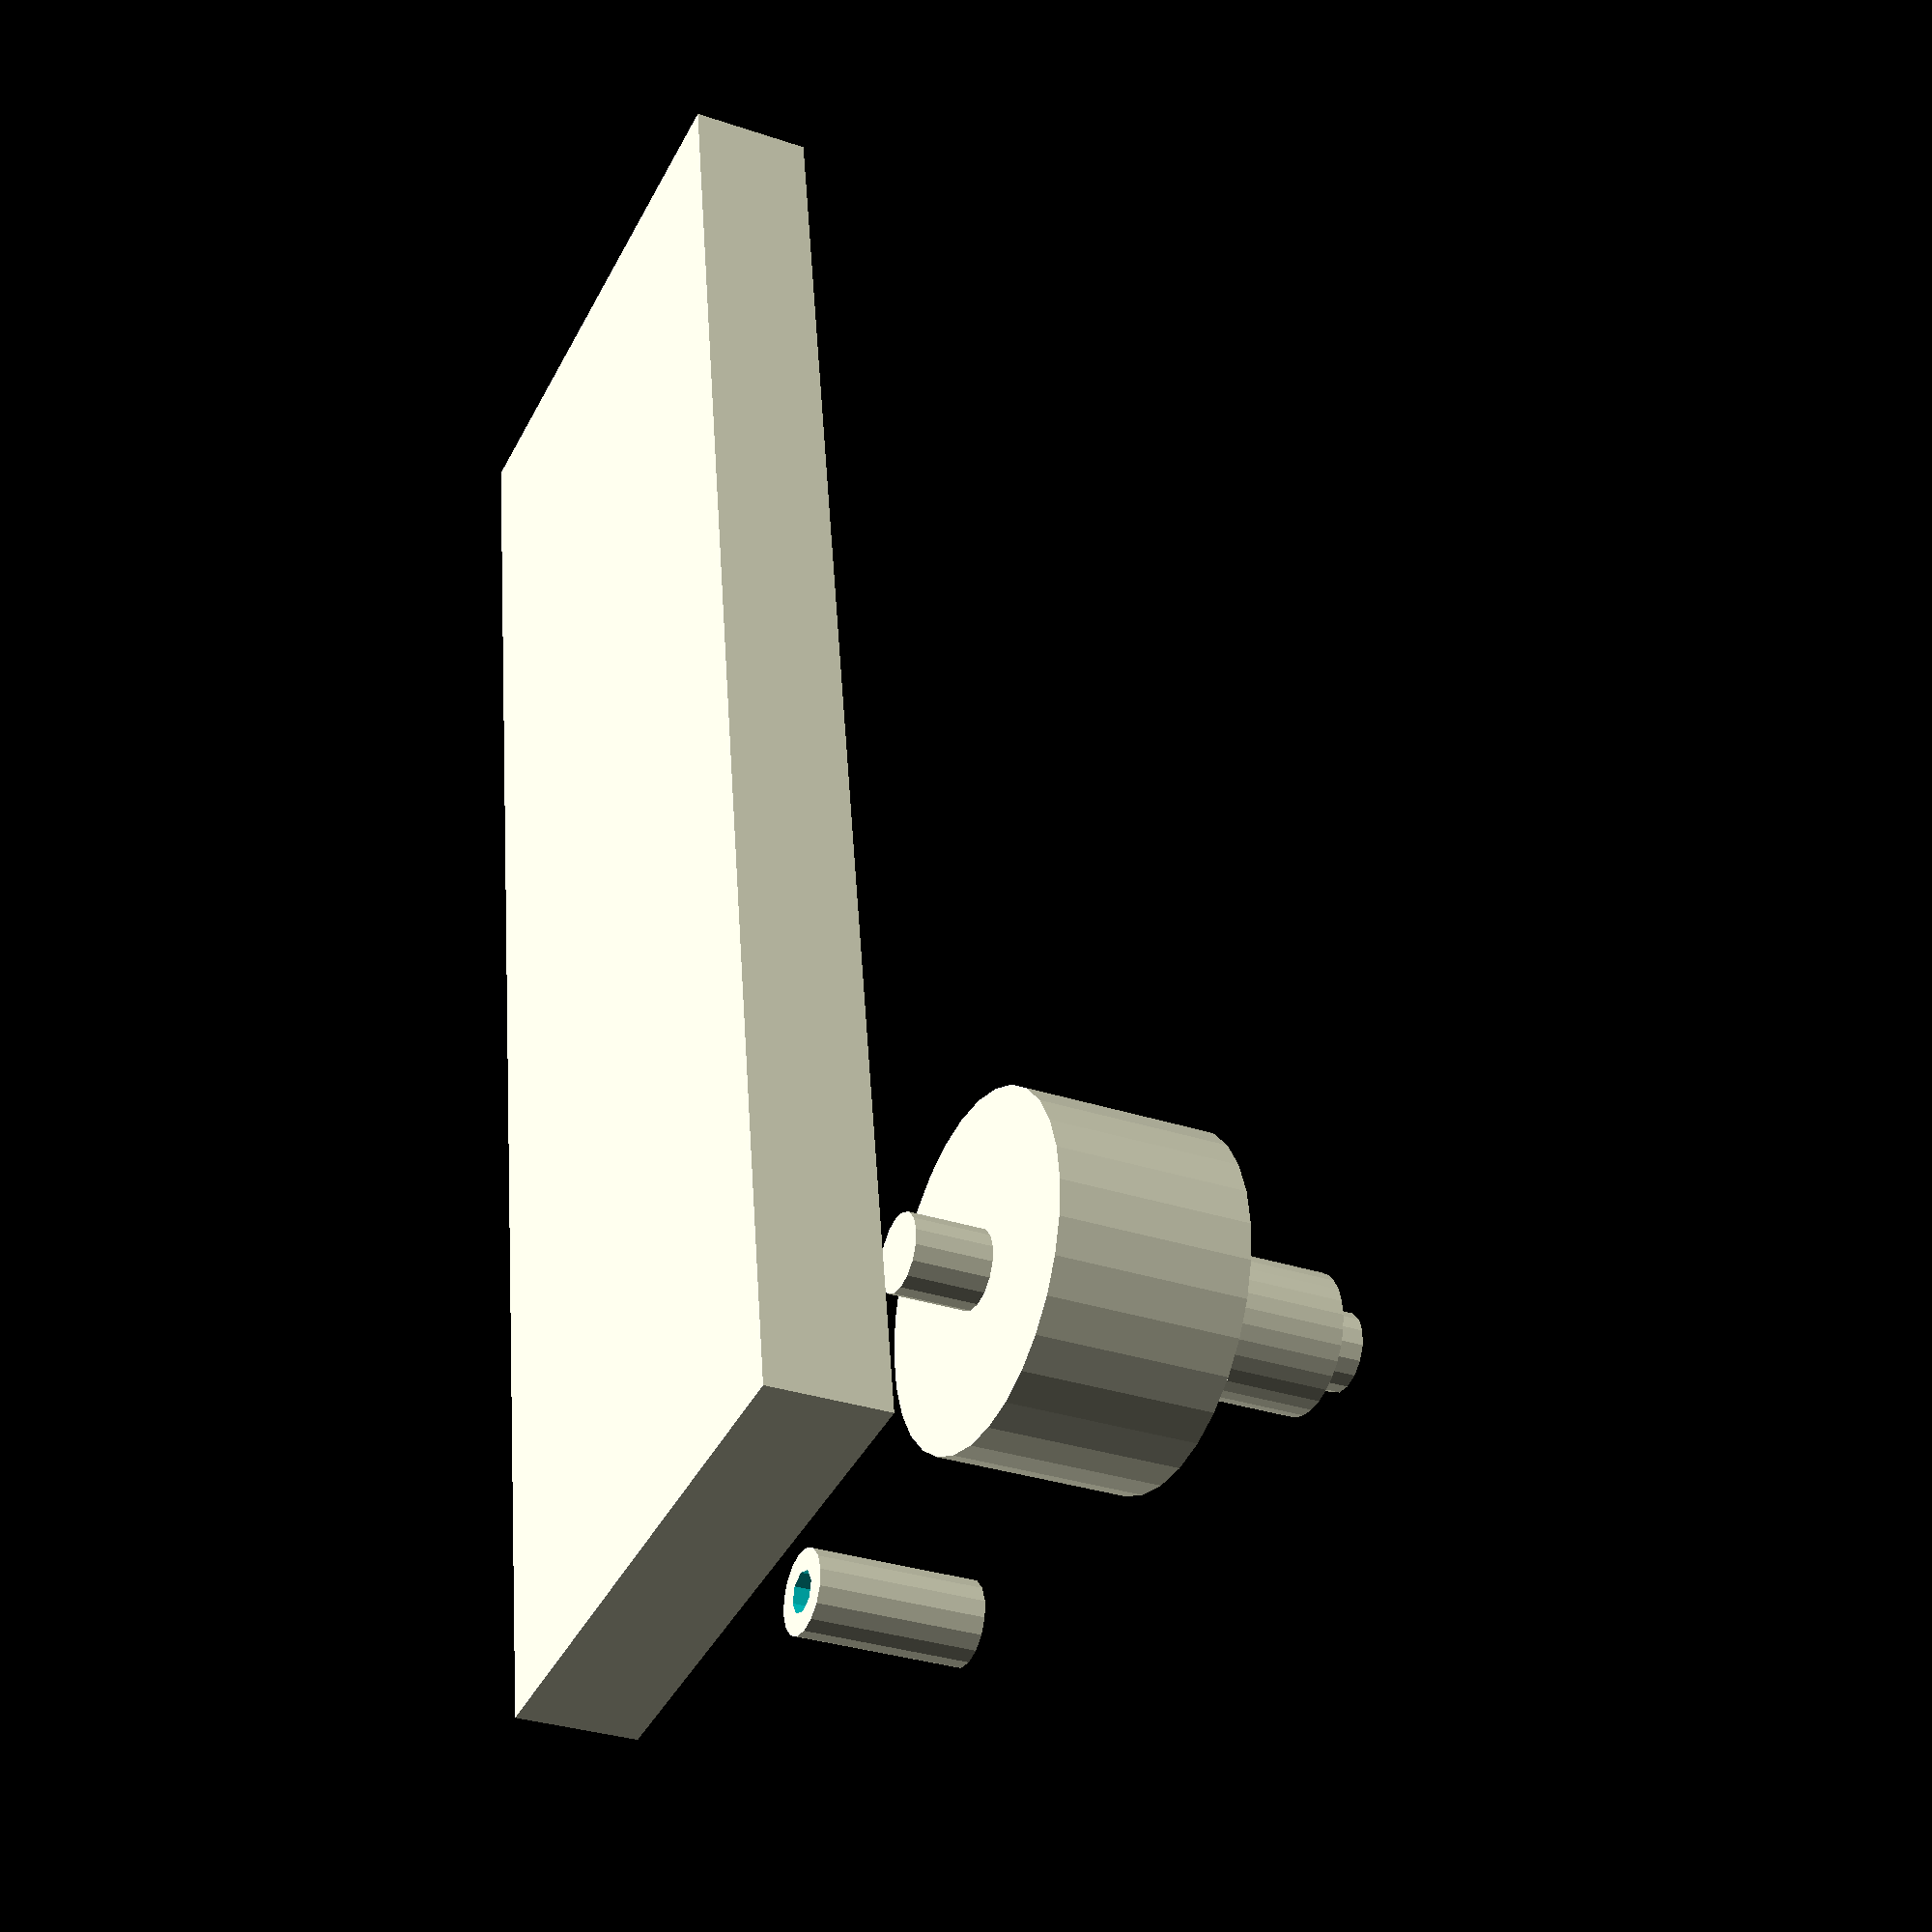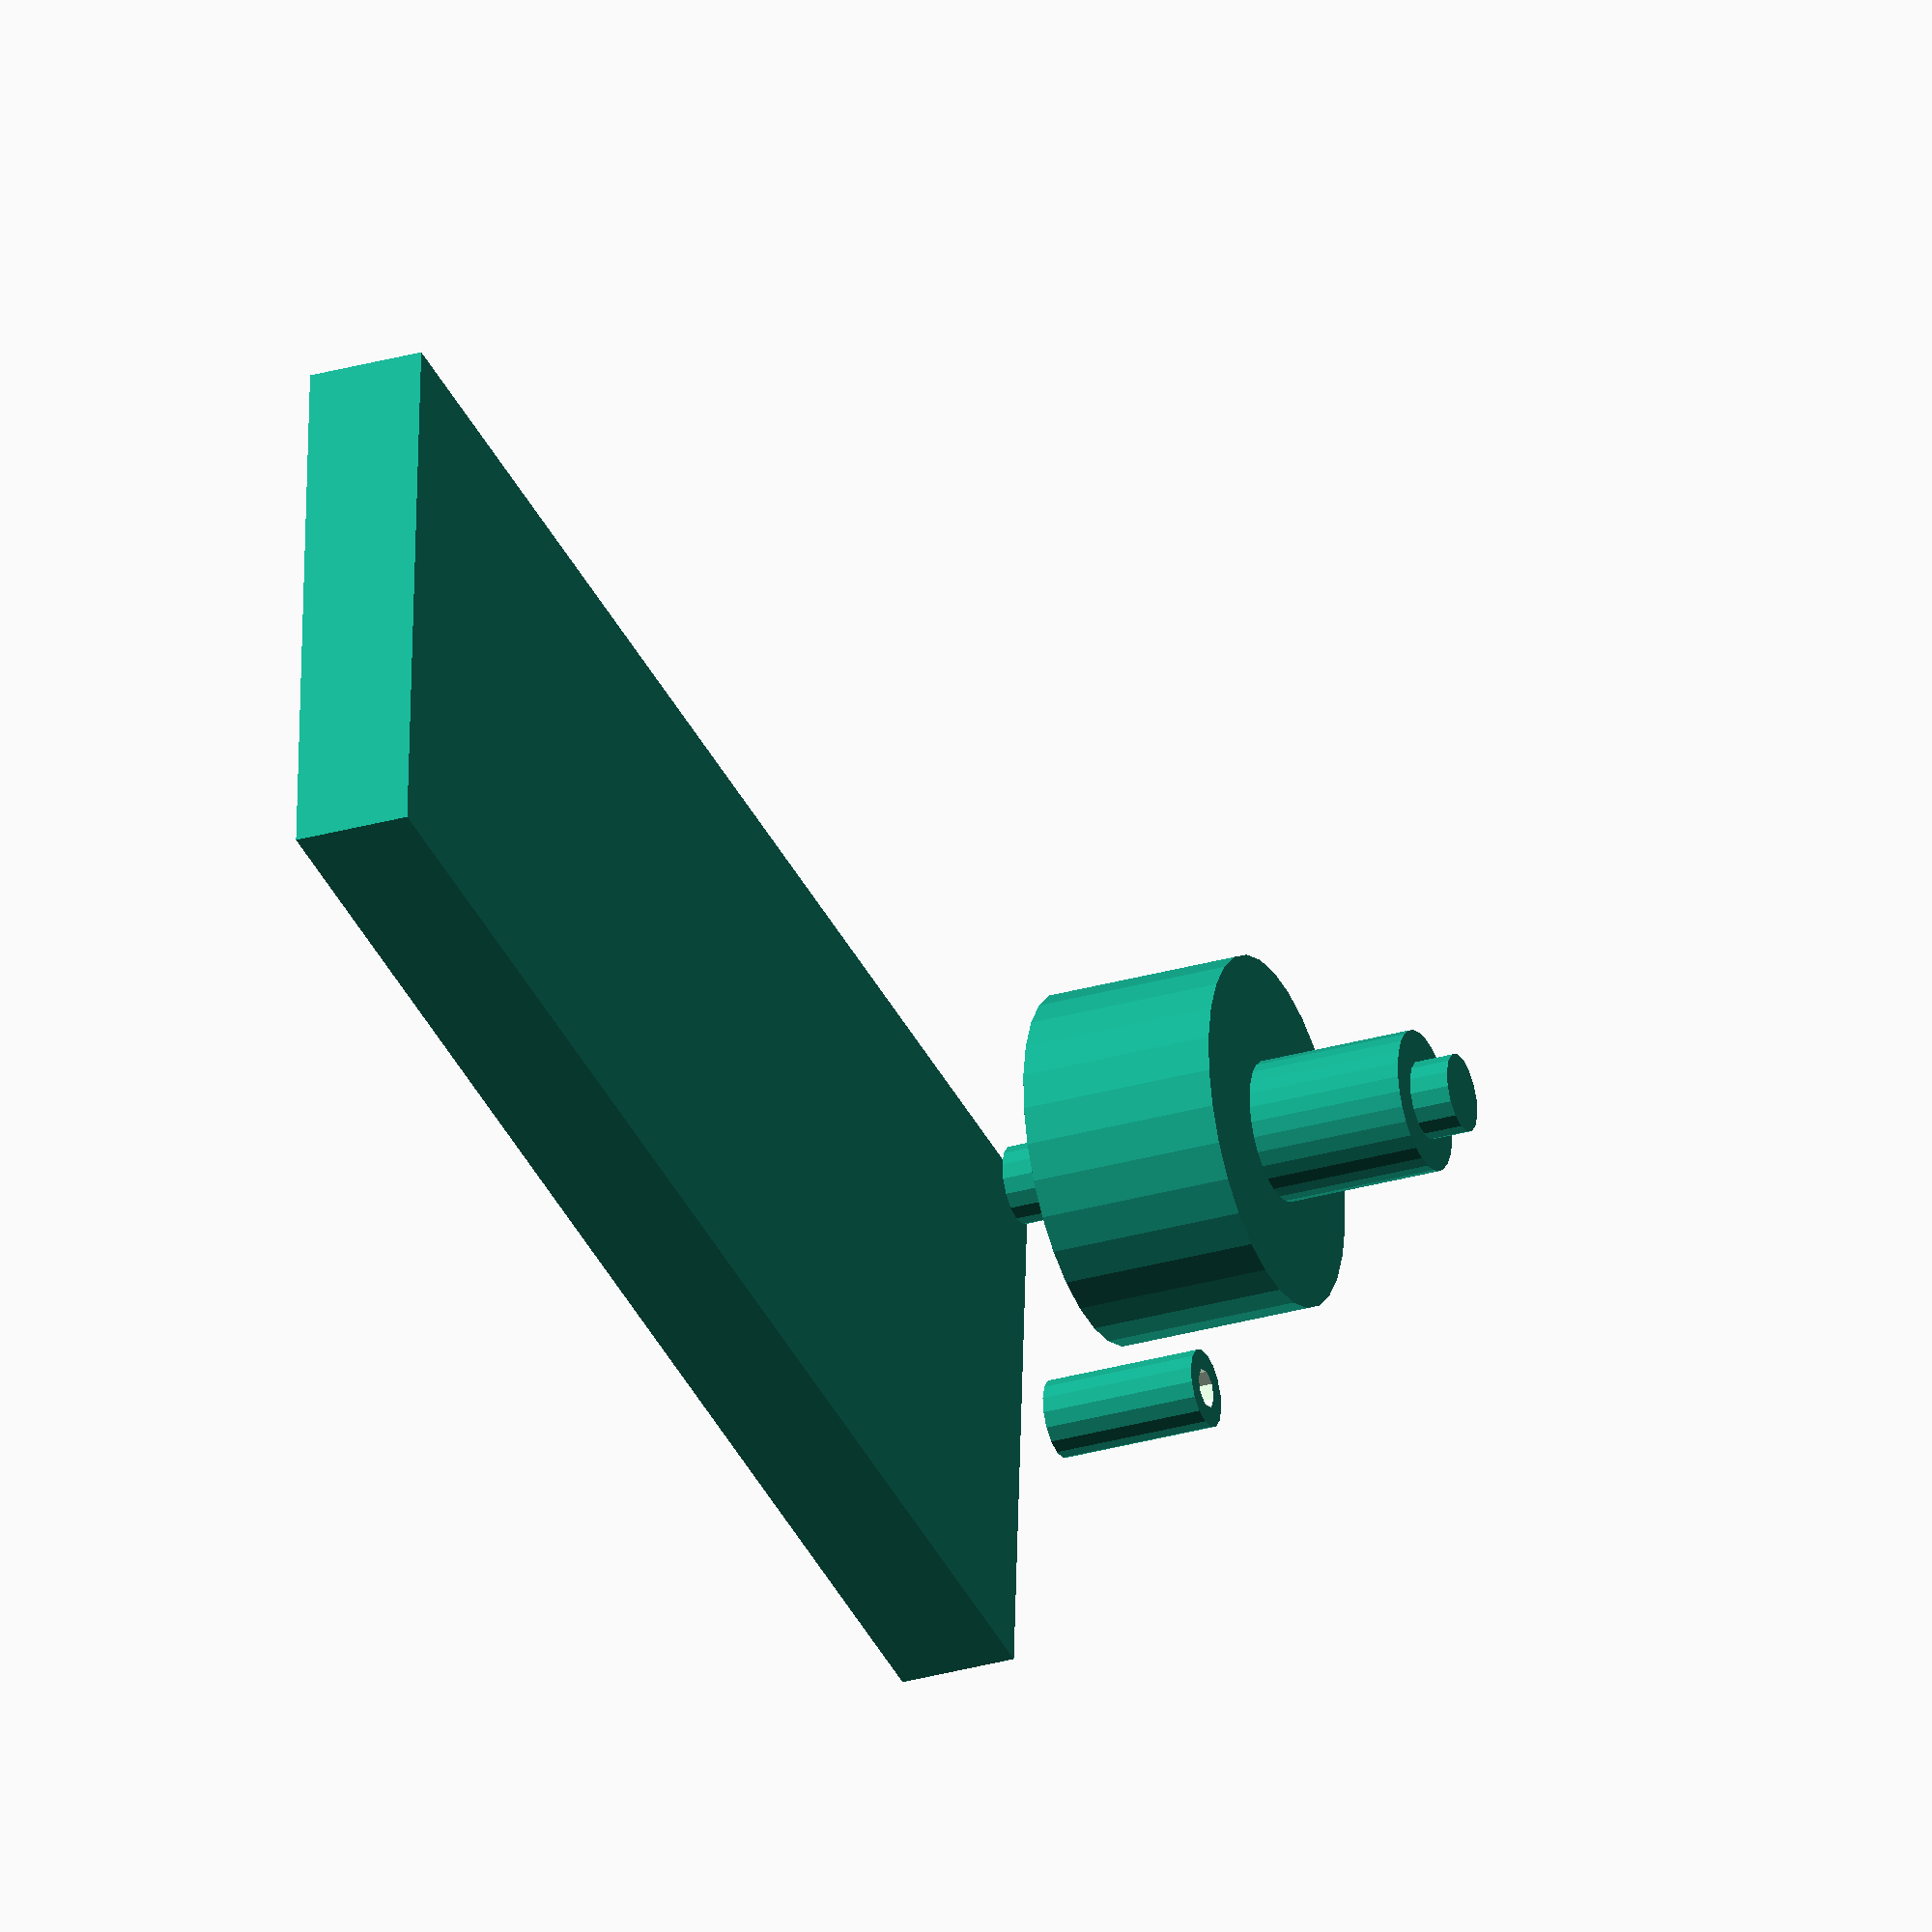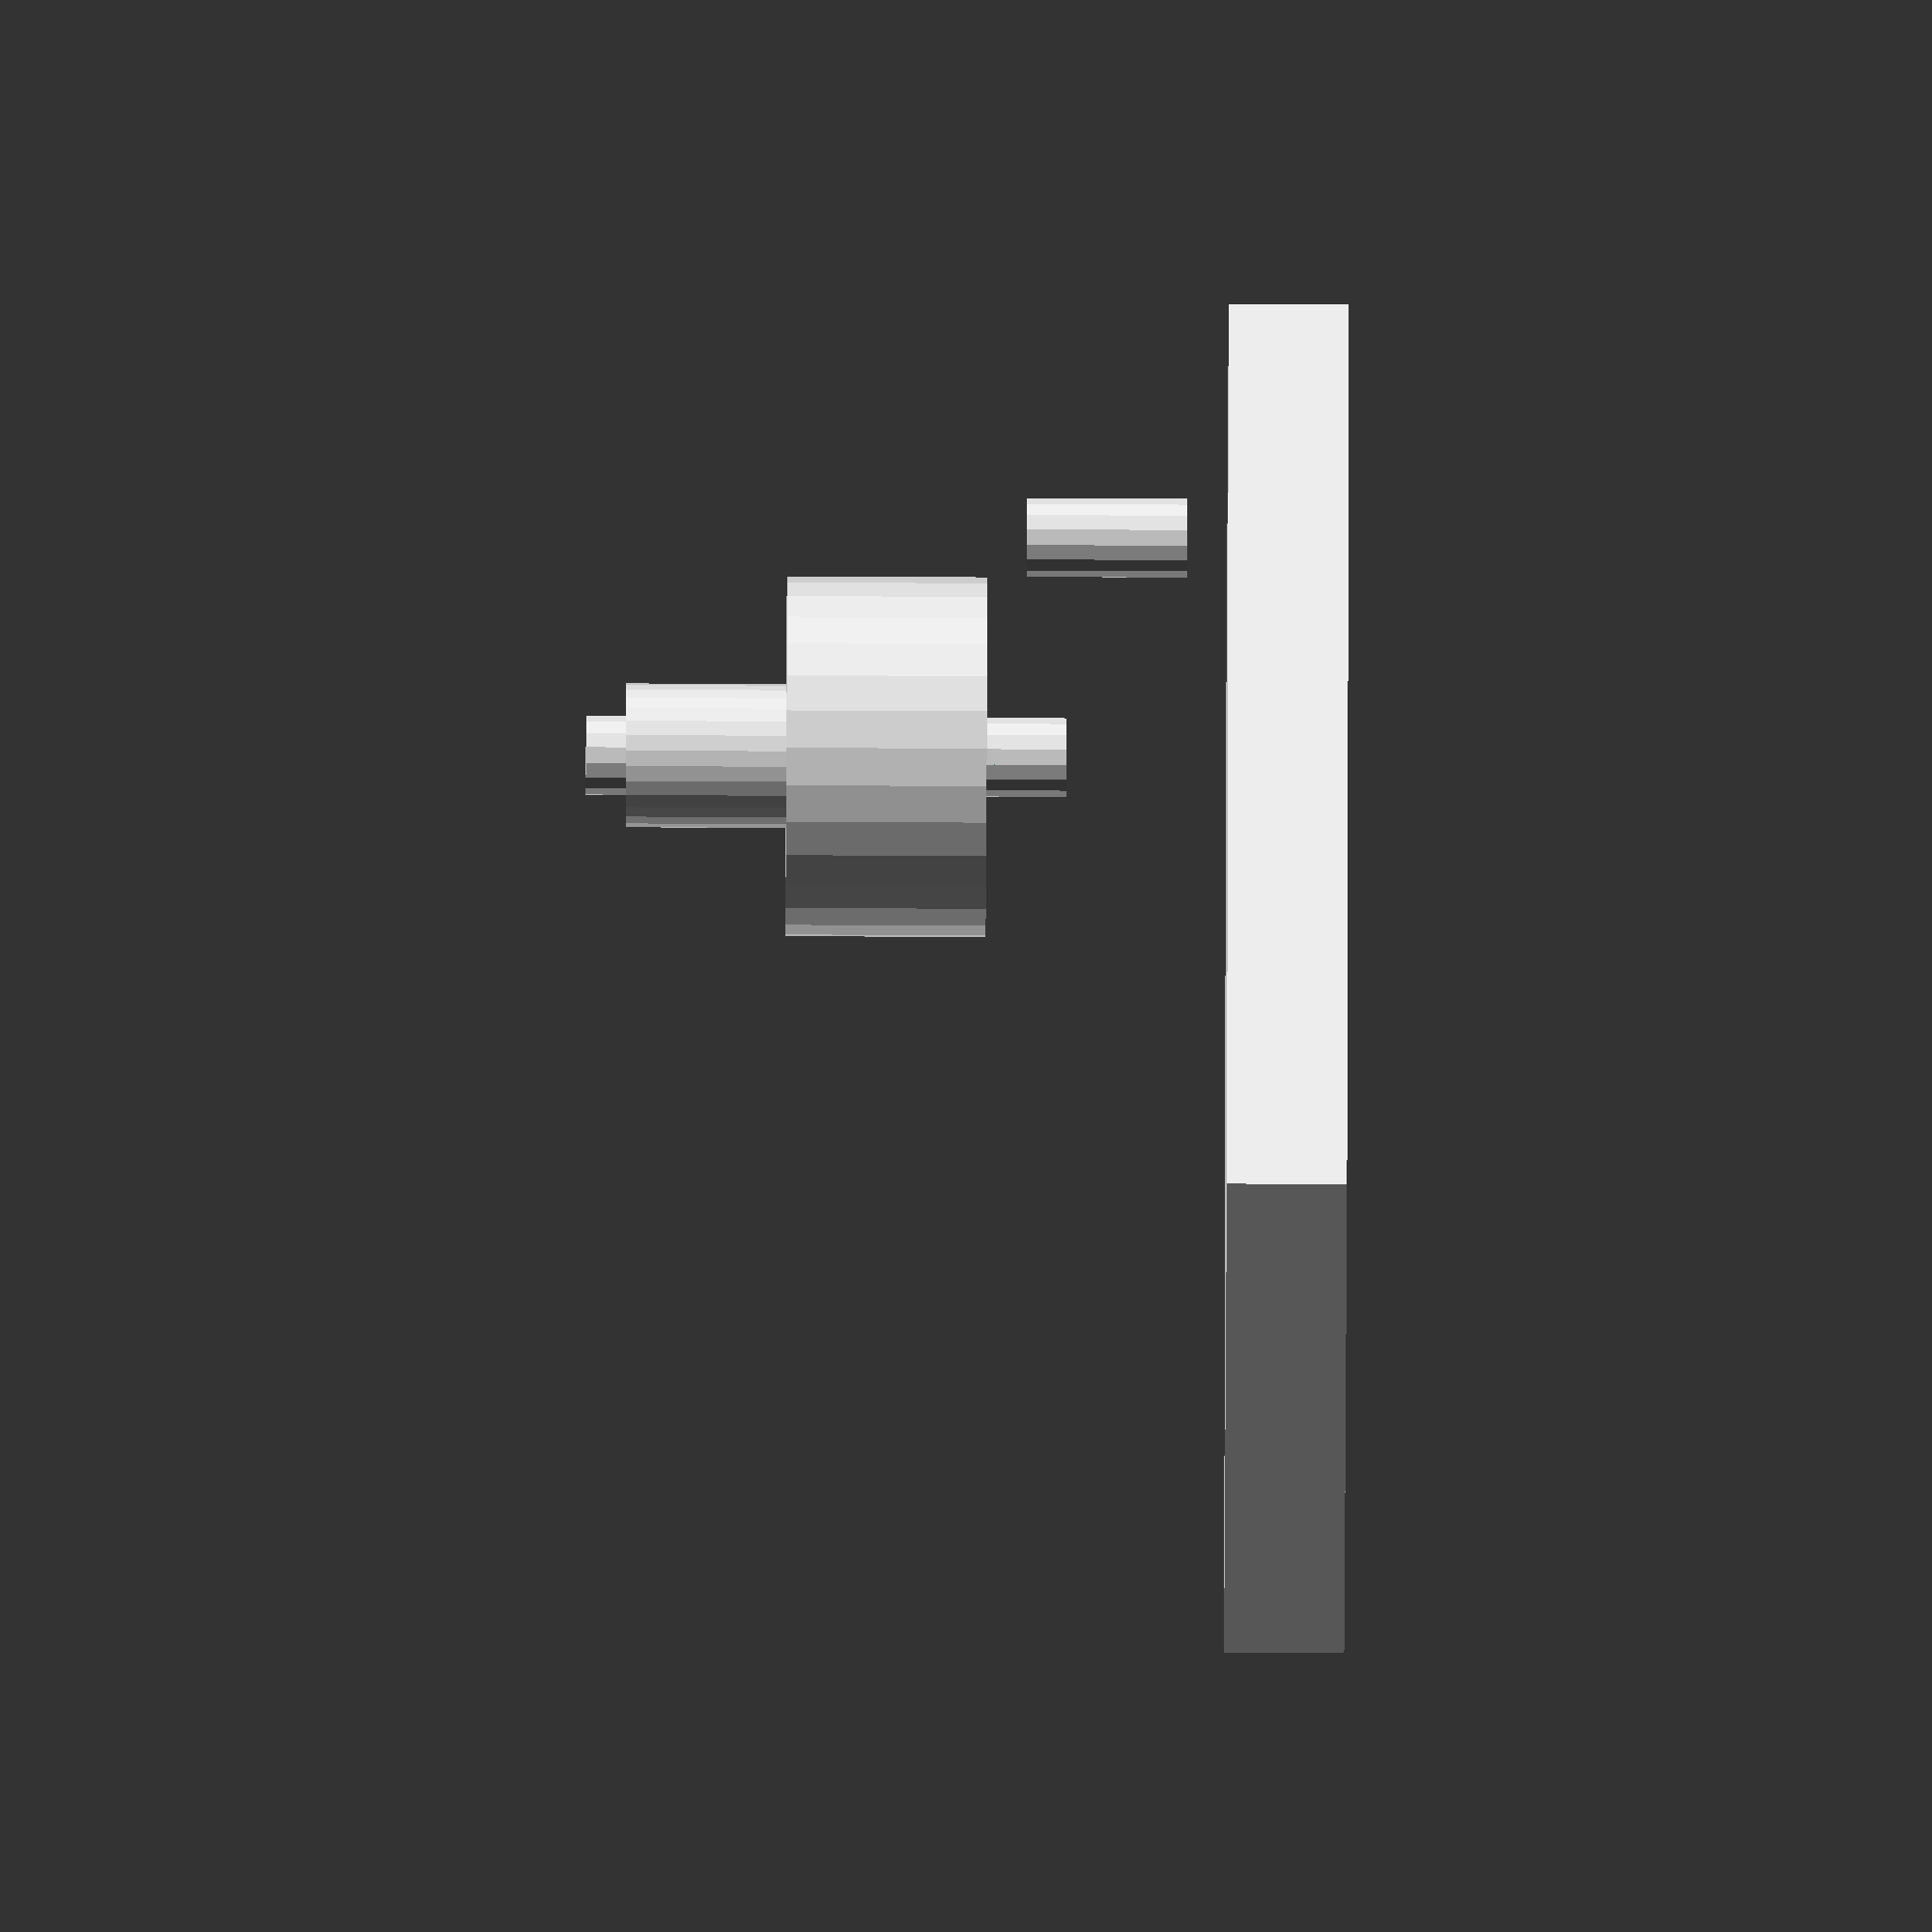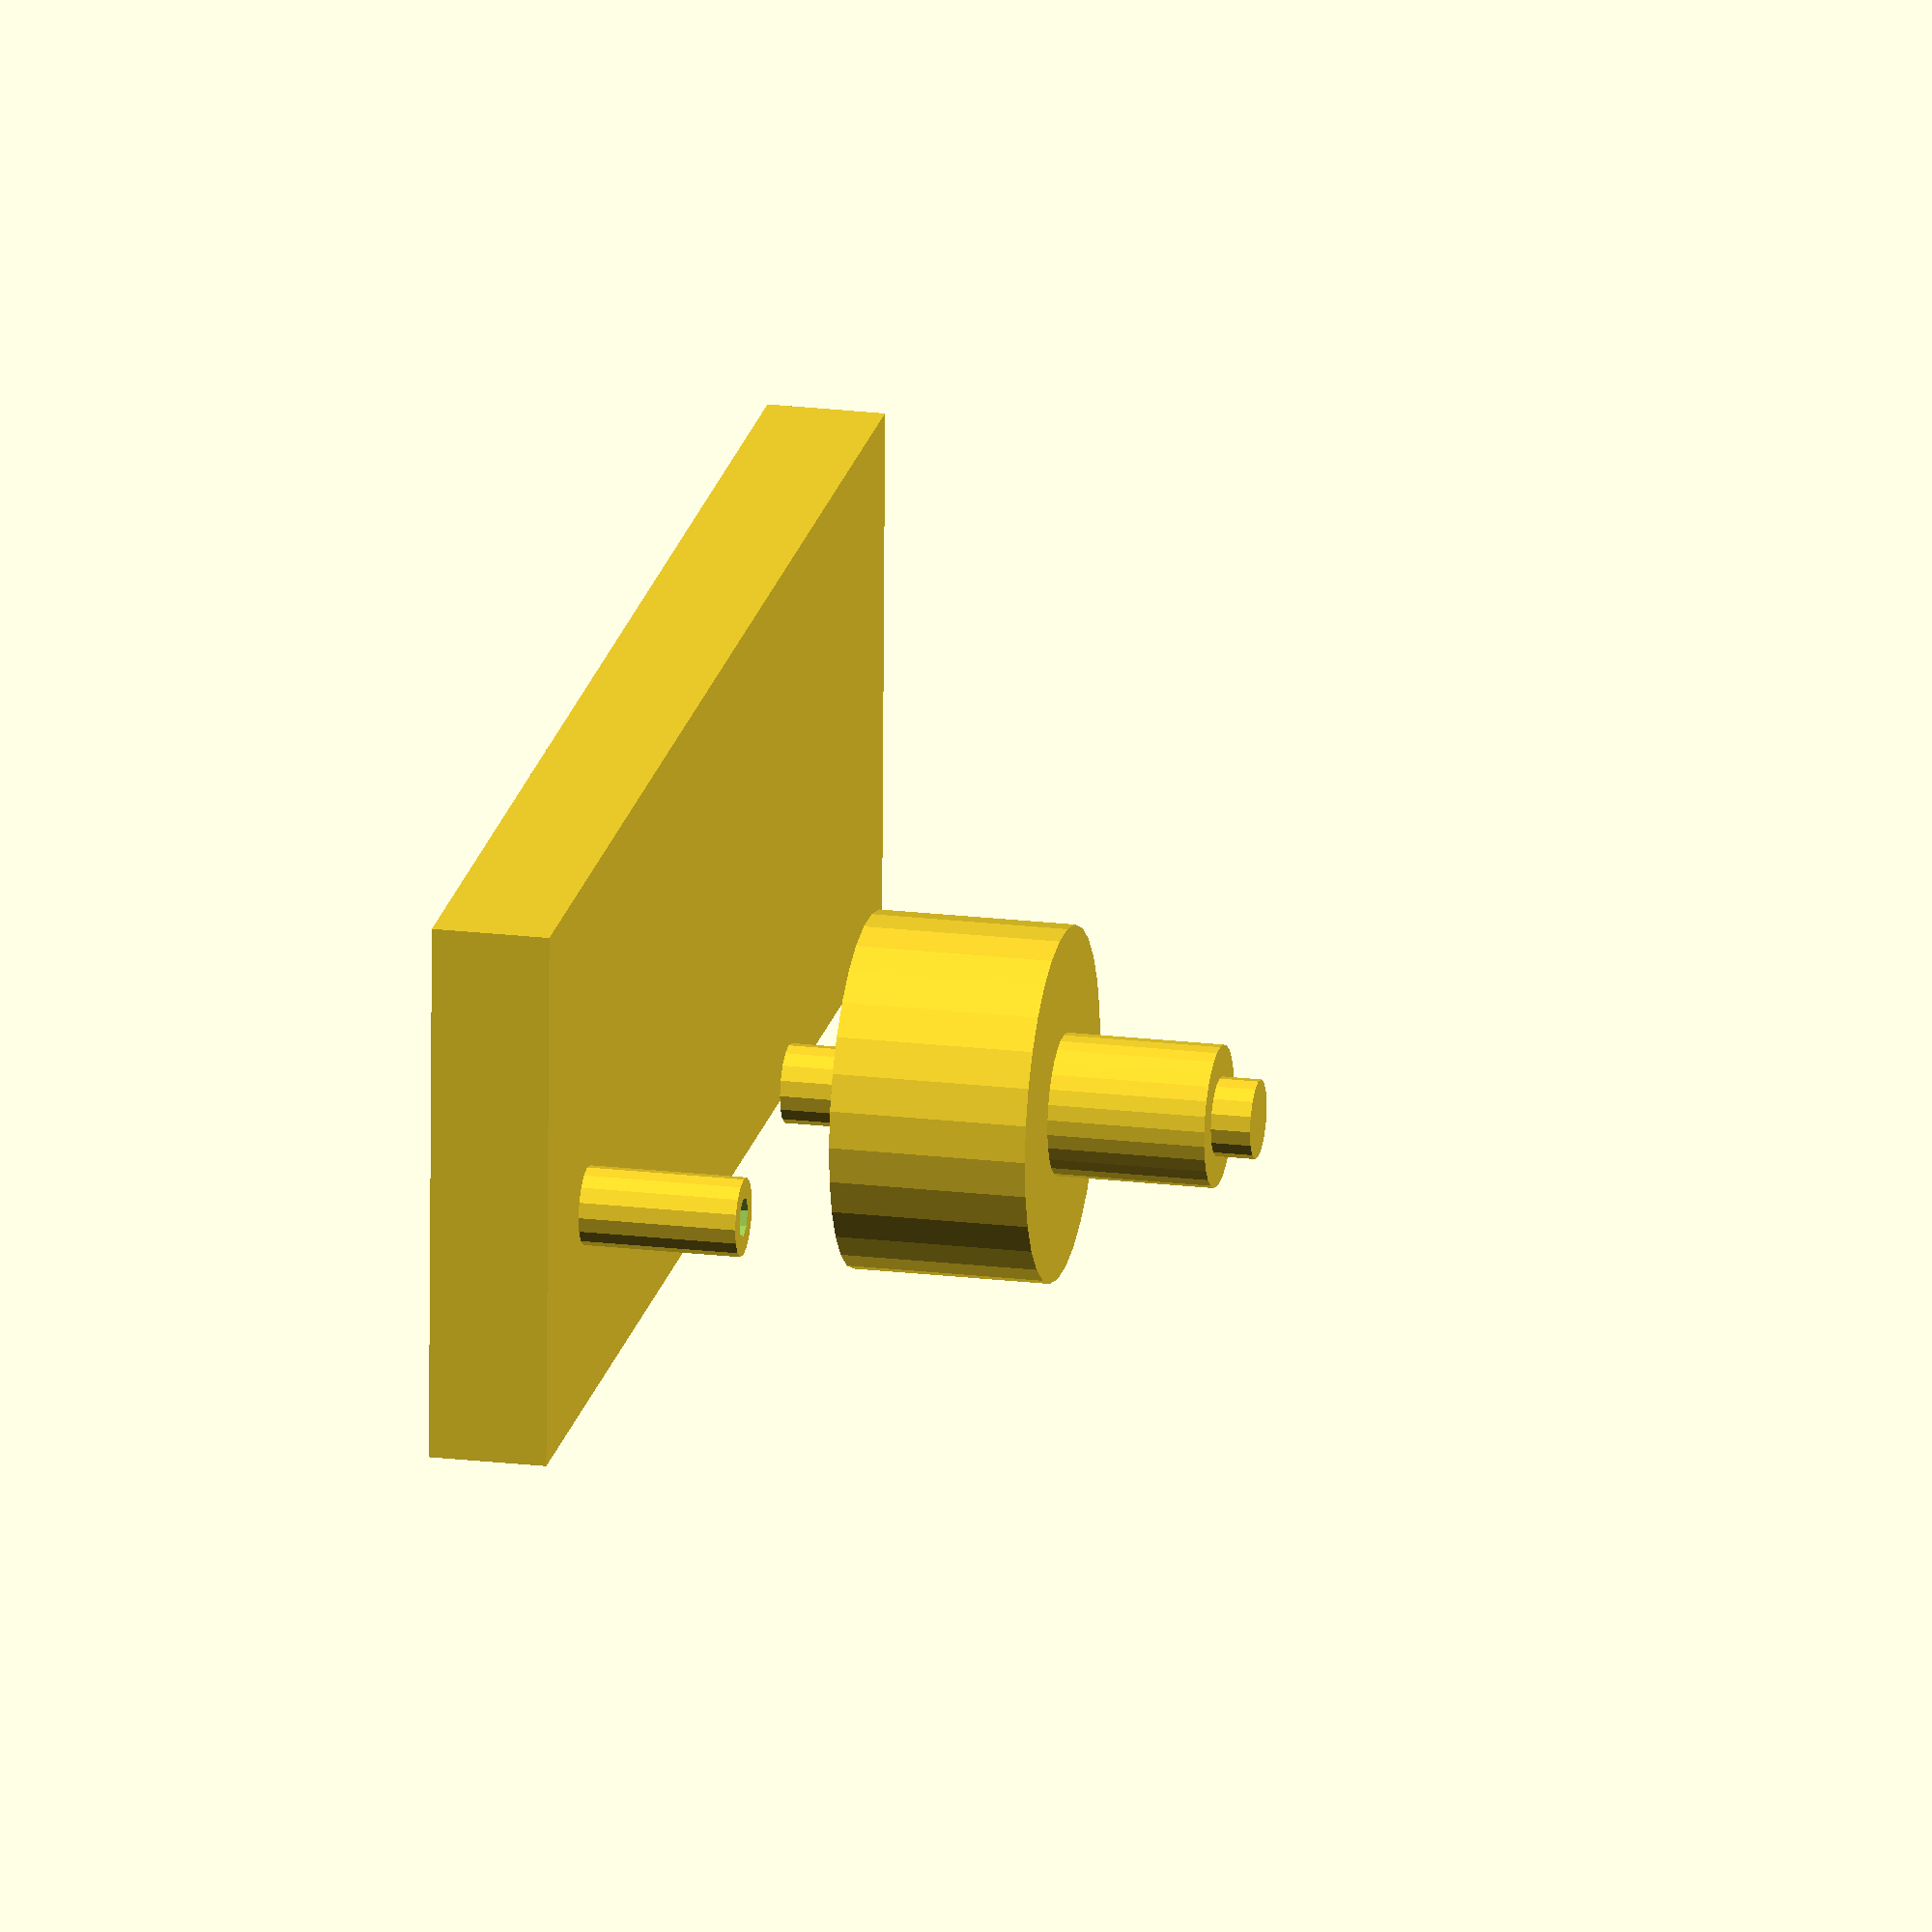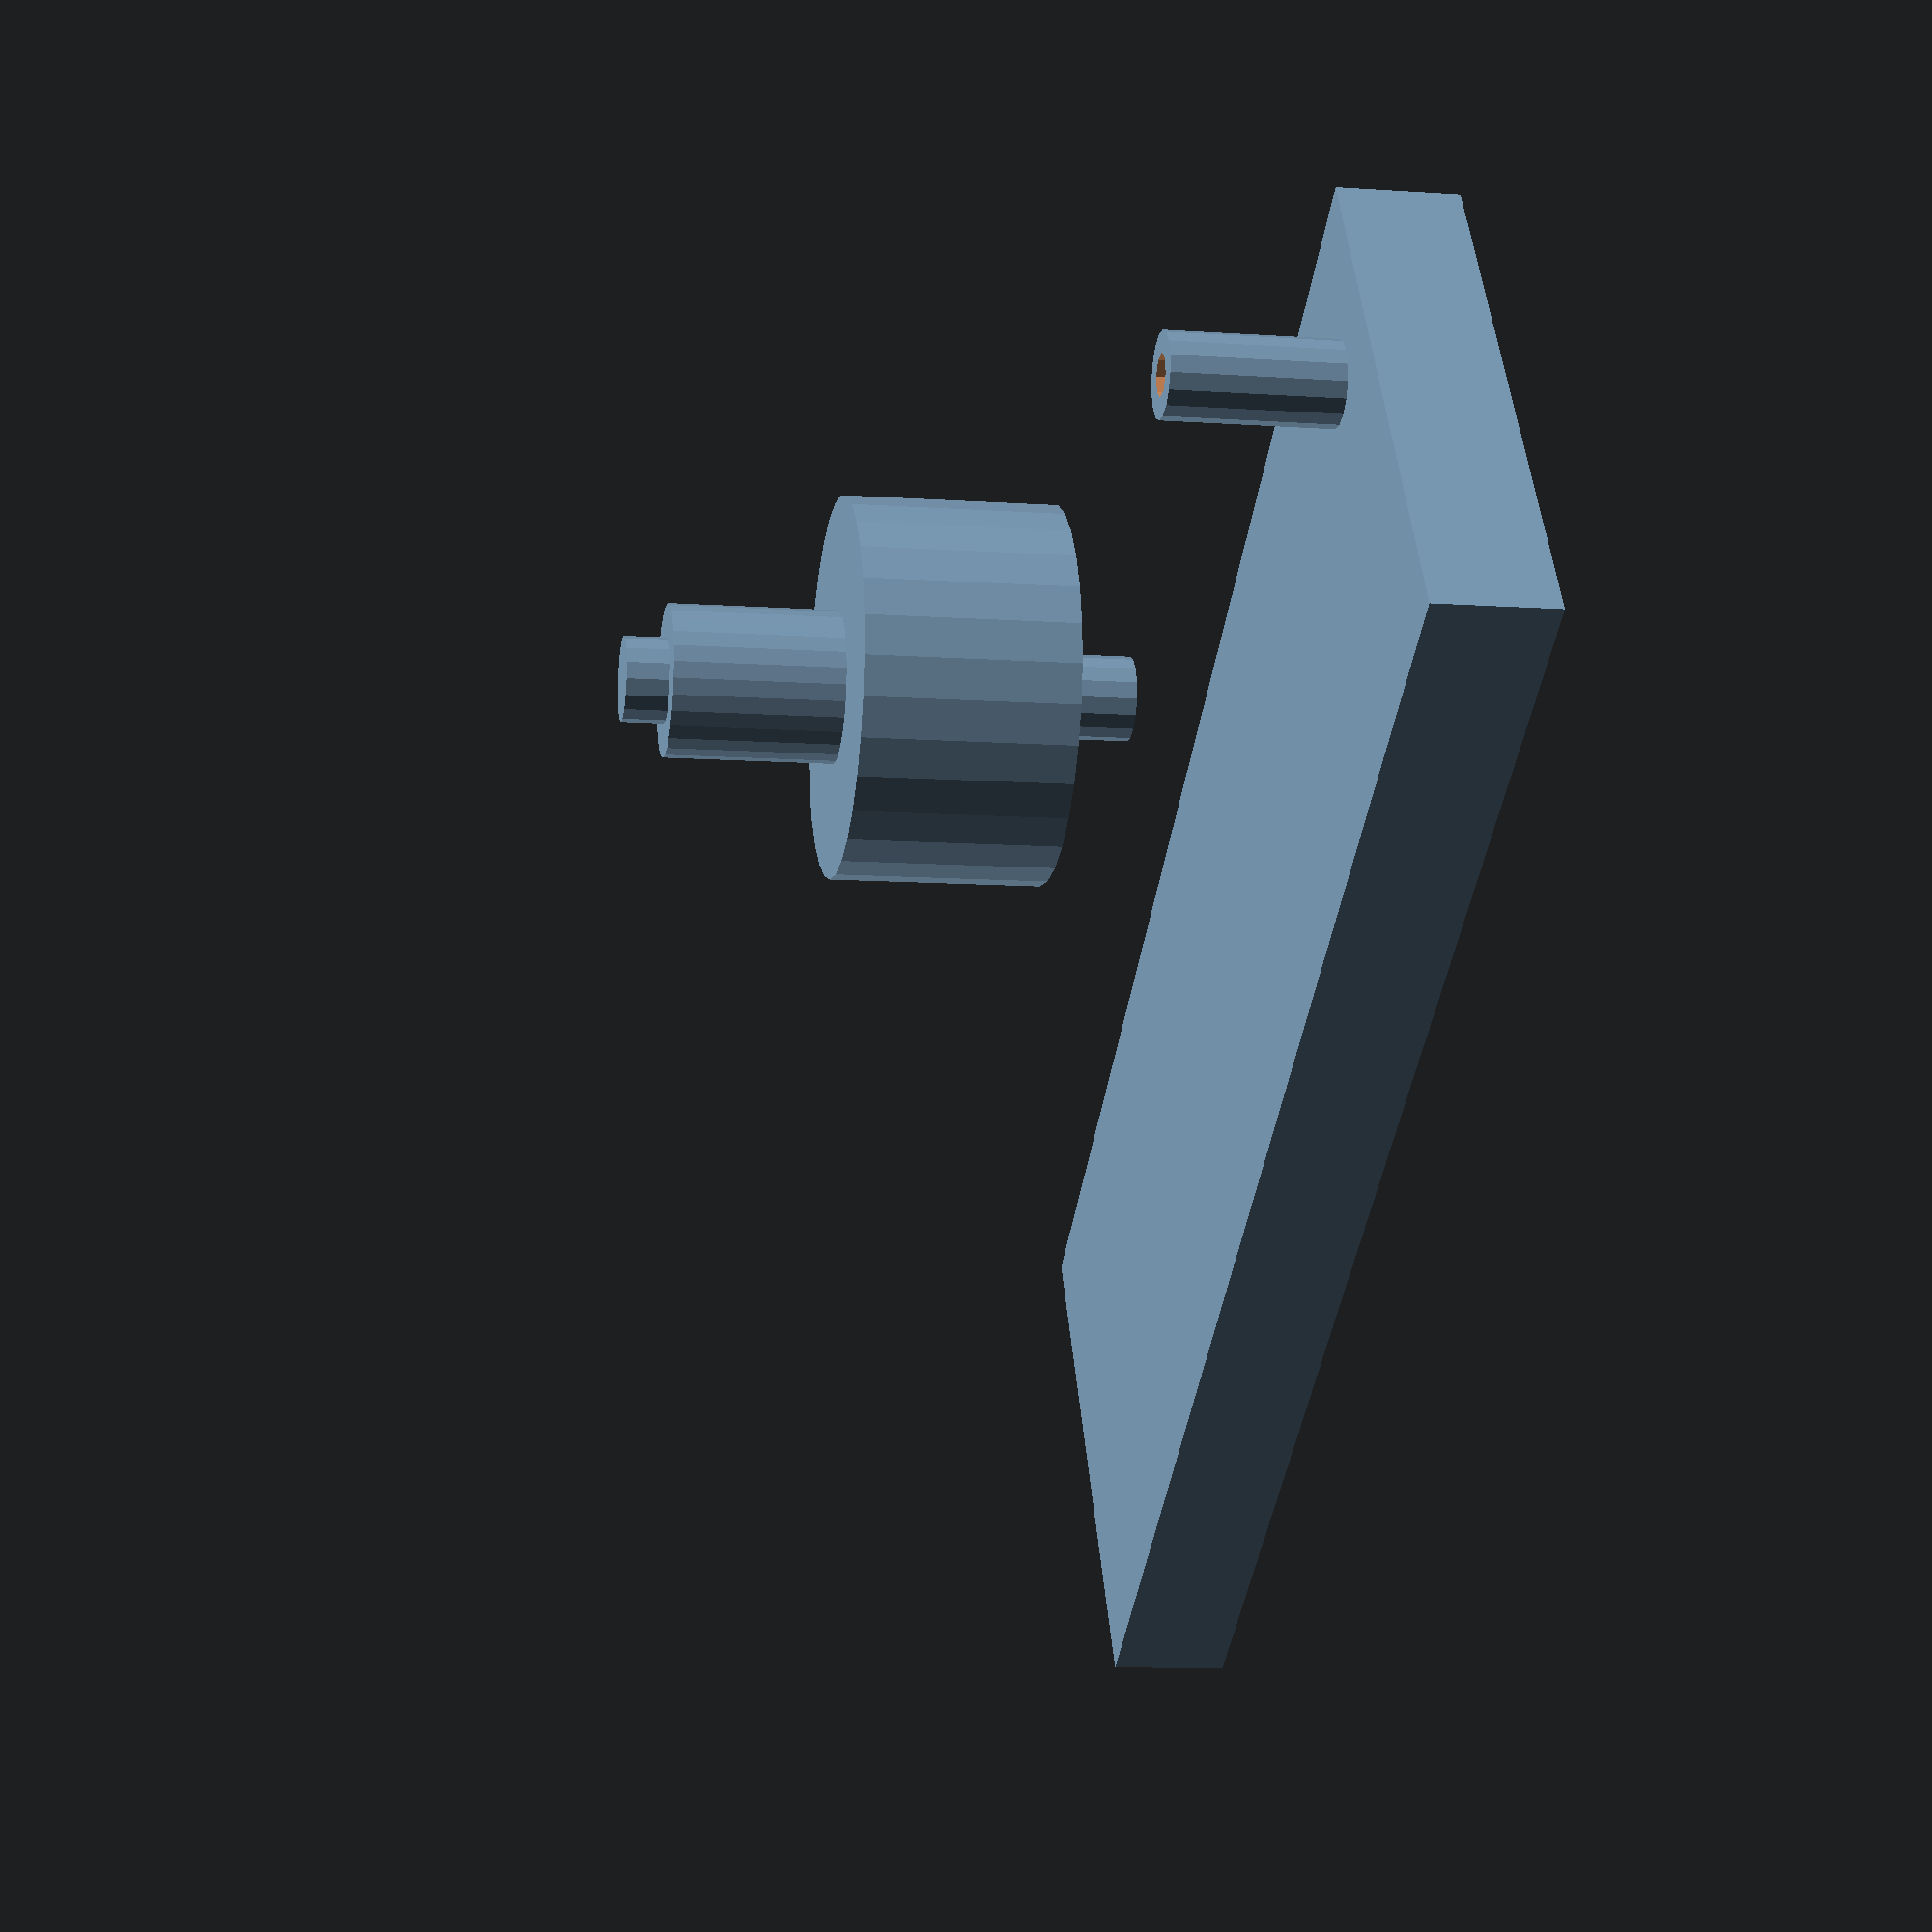
<openscad>
// Rackdrive
//
// Rack and pinion drive, based on components from damencnc.nl
//
// Peter Brier
//

include <MCAD/stepper.scad>
include <MCAD/gears.scad>
include <MCAD/bearing.scad>

// Motor with gear, axis/flange center at 0,0,0
module gearmotor()
{
  rotate([180,0,0]) motor(Nema34, NemaMedium, dualAxis=true);
  translate([0,0,5]) pulley();
}


// spur gear for rack
module spur()
{
  s_n = 10; // nr of teeth
  s_Dy = 28;  // outer diameter
  s_Do = 24; // contact diameter
  s_Dn = 18; // mount outer radius
  s_d = 10; // mount innner radius
  s_b = 20; // width
  s_a = 35; // total width, including mounting

  difference()
  {
    union()
    {
      cylinder(h=s_a, r=s_Dn/2);
      translate([0,0,s_a-s_b])
        linear_extrude(height = s_b, convexity = 10) 
         gear(number_of_teeth=s_n, circular_pitch=s_Do*180/s_n);
    }
    translate([0,0,-1]) cylinder(h=s_a+2, r=s_d/2);
   }
}

// pulley gear for belt
module pulley(n=12, d=18.9,ND=10,L=20,id=5)
{

    g_n = n; // nr of teeth
    g_Do = d; // contact diameter
    g_b = 14.3; // width
    g_L = L; // total width
    g_d = id; // inner diameter
    g_ND =ND; // outer diameter of mounting

 translate([0,0,g_L,]) rotate([0,180,0]) 
 difference()
  {
    union()
    {
      cylinder(h=g_L, r=g_ND/2);
      translate([0,0,0])
       linear_extrude(height = g_b, convexity = 10) 
       gear(number_of_teeth=g_n, circular_pitch=g_Do*180/g_n);
    }
   translate([0,0,-1]) cylinder(h=g_L+2, r=g_d/2);
  }

}

// Rack
module rack()
{
  translate([-250,-20/2,0]) cube([500,20,20]);
}


///
/// Main assembly
///

//translate([0,0,0]) rack();
translate([-50,0,0]) gearmotor();

dist = 50;

translate([dist,0,0])

// baseplate
translate([0,0,-15/2]) cube([200,70,15], center=true);

// pulley/spur/bearing
translate([0,0,20])
{
  cylinder(r=5,h=60);
  translate([0,0,20]) spur(); 
  translate([0,0,10]) pulley(n=36, d=58.21,id=10,L=25,ND=45);
  translate([0,0,-14]) bearing(model=6203);
}
</openscad>
<views>
elev=31.3 azim=279.1 roll=244.2 proj=p view=wireframe
elev=210.5 azim=3.8 roll=247.7 proj=o view=wireframe
elev=68.9 azim=102.2 roll=89.7 proj=o view=solid
elev=338.9 azim=1.5 roll=282.1 proj=o view=solid
elev=10.0 azim=147.6 roll=80.1 proj=p view=wireframe
</views>
